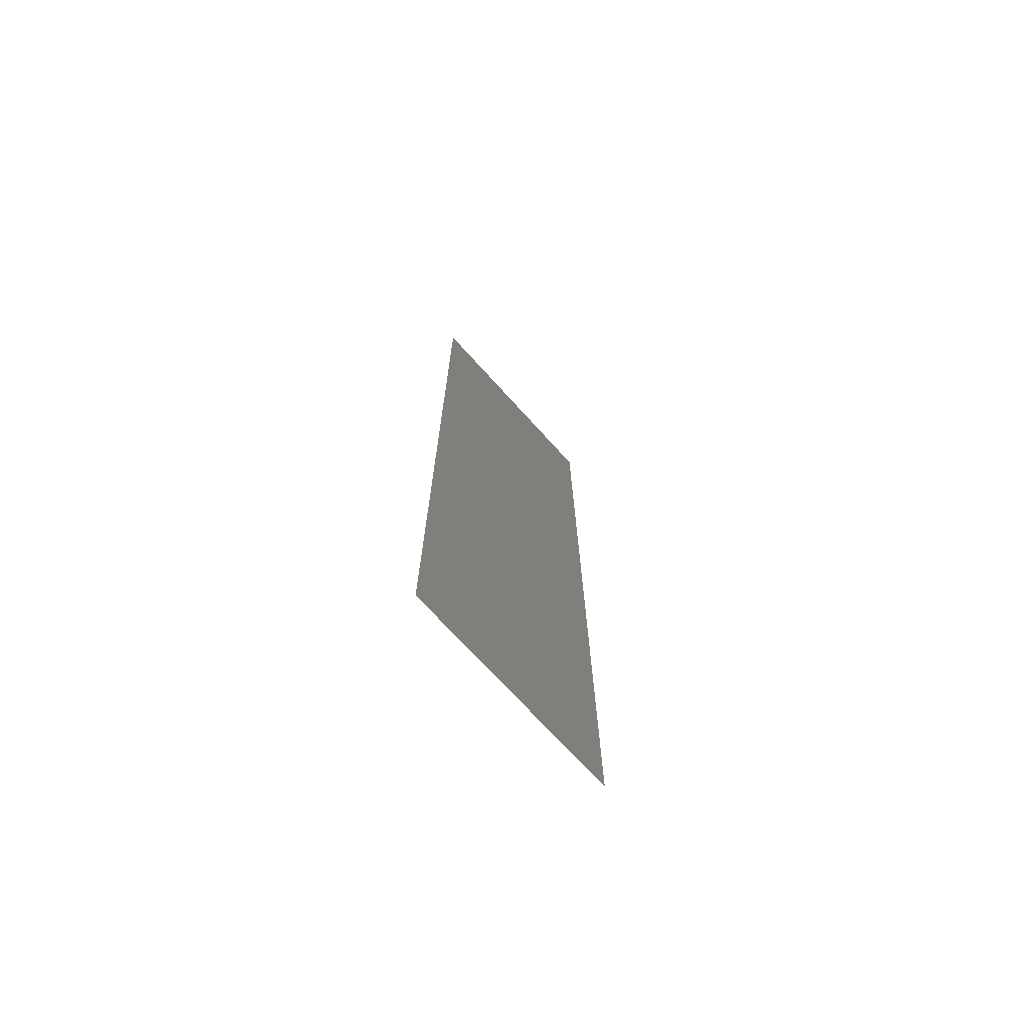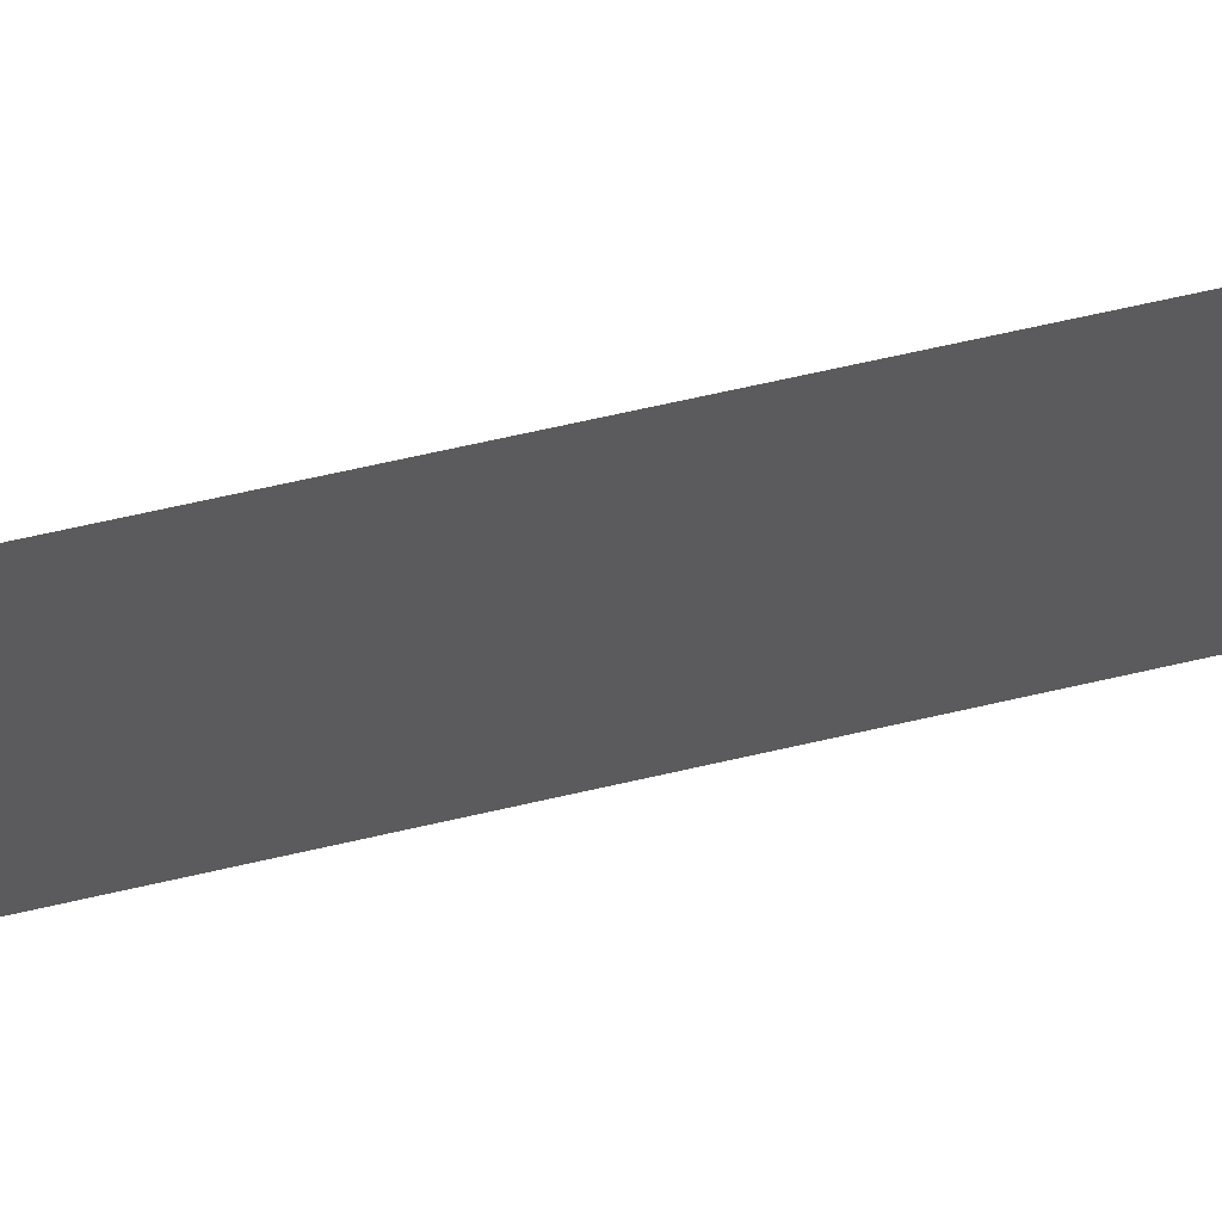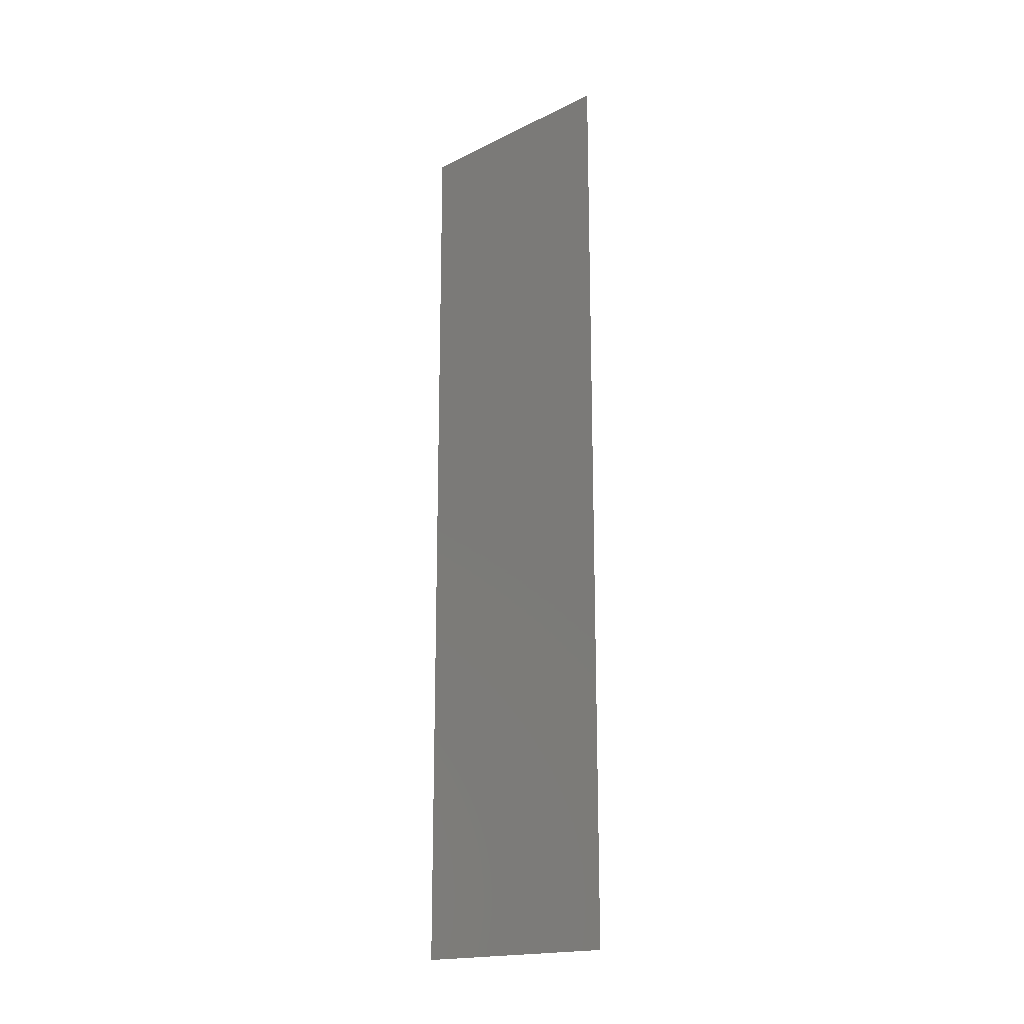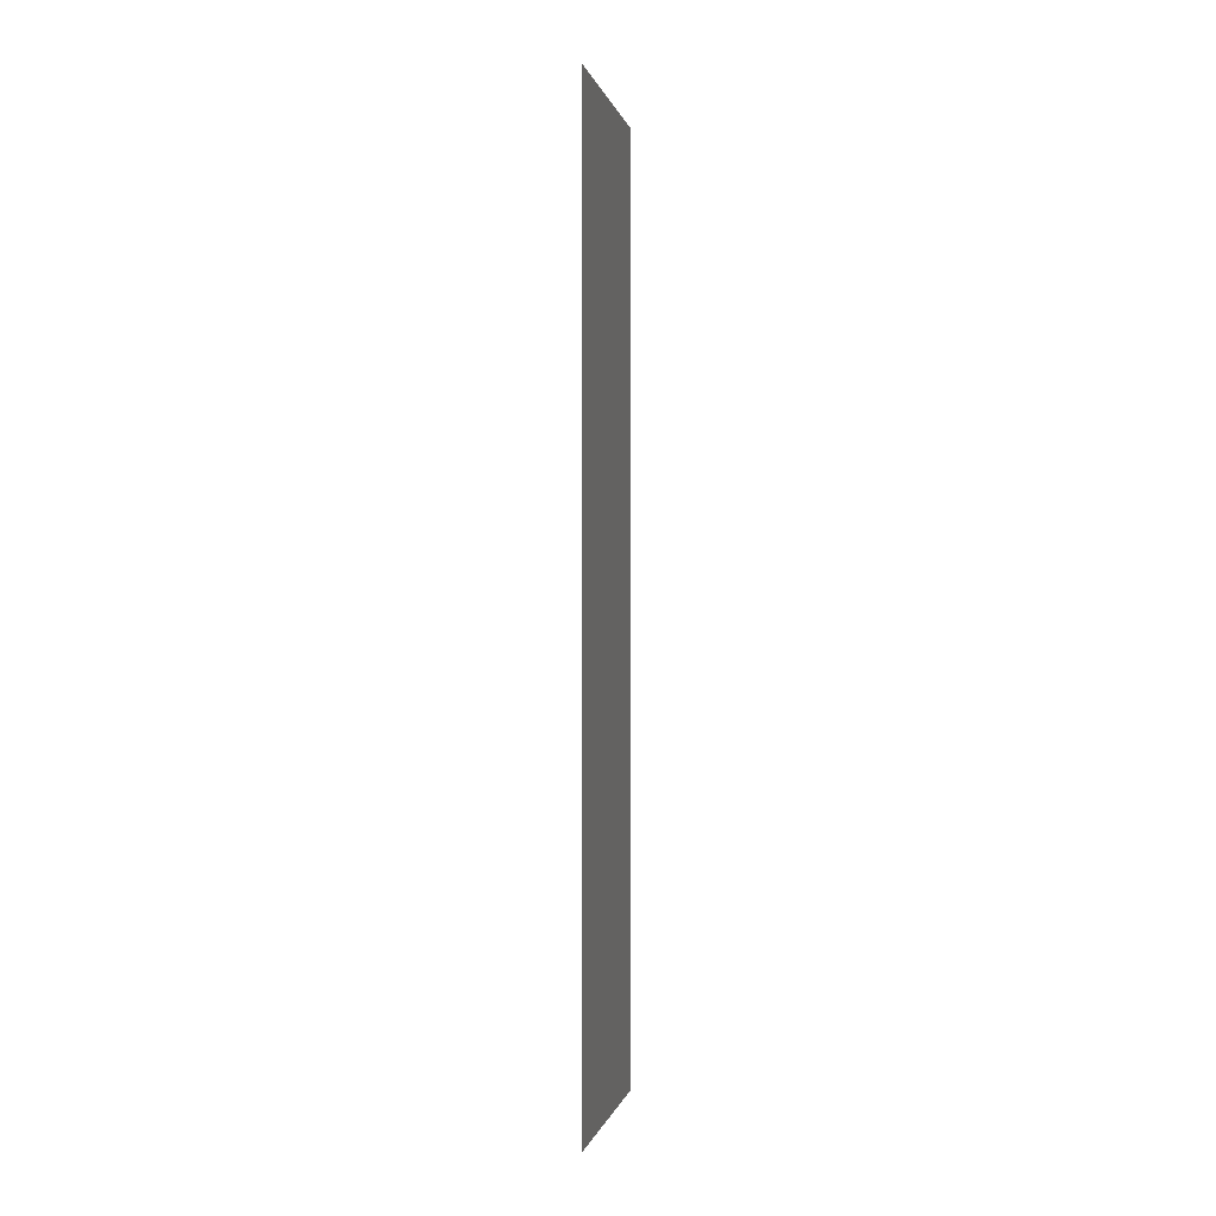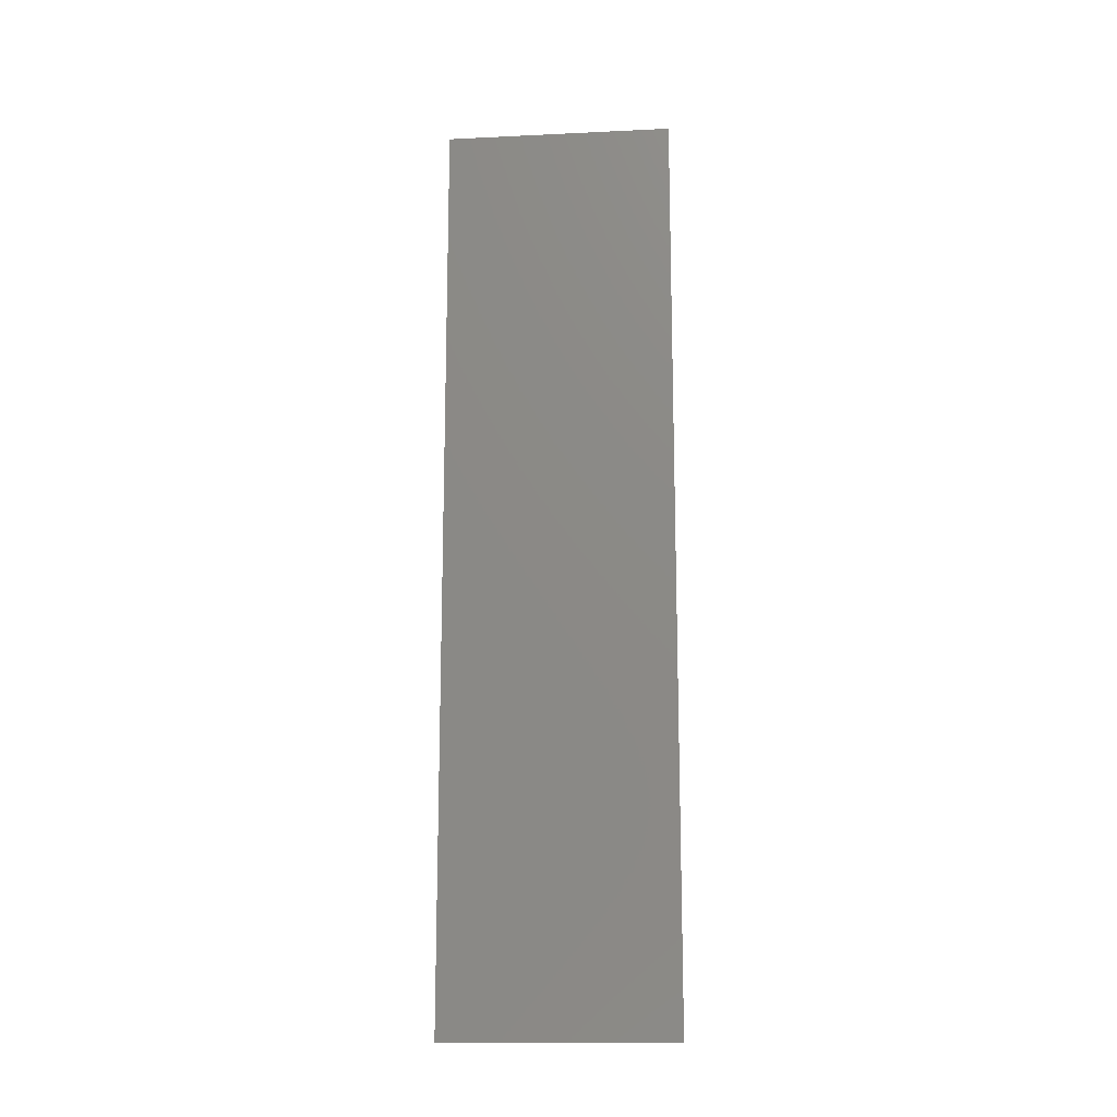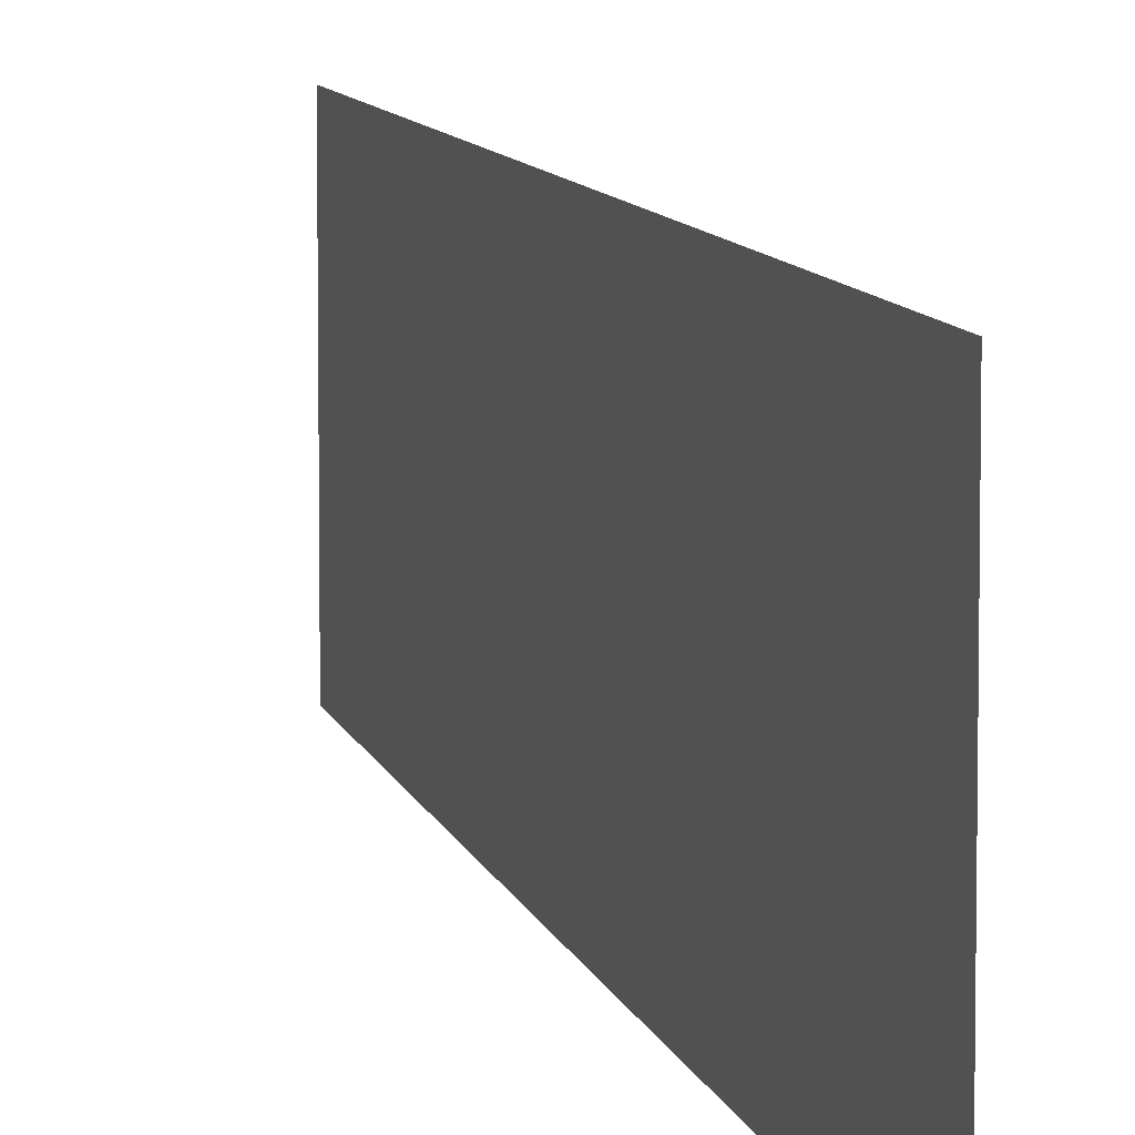
<metadata>
{"format":"stl","ext":"stl","renderer":"f3d","projection":"perspective","resolution":1024,"background":"white","views":[{"elev":-71.3,"azim":42.1,"up":"+Y"},{"elev":63.8,"azim":76.7,"up":"+Z"},{"elev":-18.0,"azim":-46.4,"up":"+Y"},{"elev":-0.3,"azim":-169.1,"up":"+Y"},{"elev":-15.2,"azim":95.8,"up":"+Y"},{"elev":8.0,"azim":168.5,"up":"+Z"}]}
</metadata>
<code>
# stl→obj: 4 verts, 2 faces
v 7.735 1.16 1.26
v 7.735 1.16 1.25
v 7.735 1.12 1.26
v 7.735 1.12 1.25
f 1 2 3
f 3 2 4

</code>
